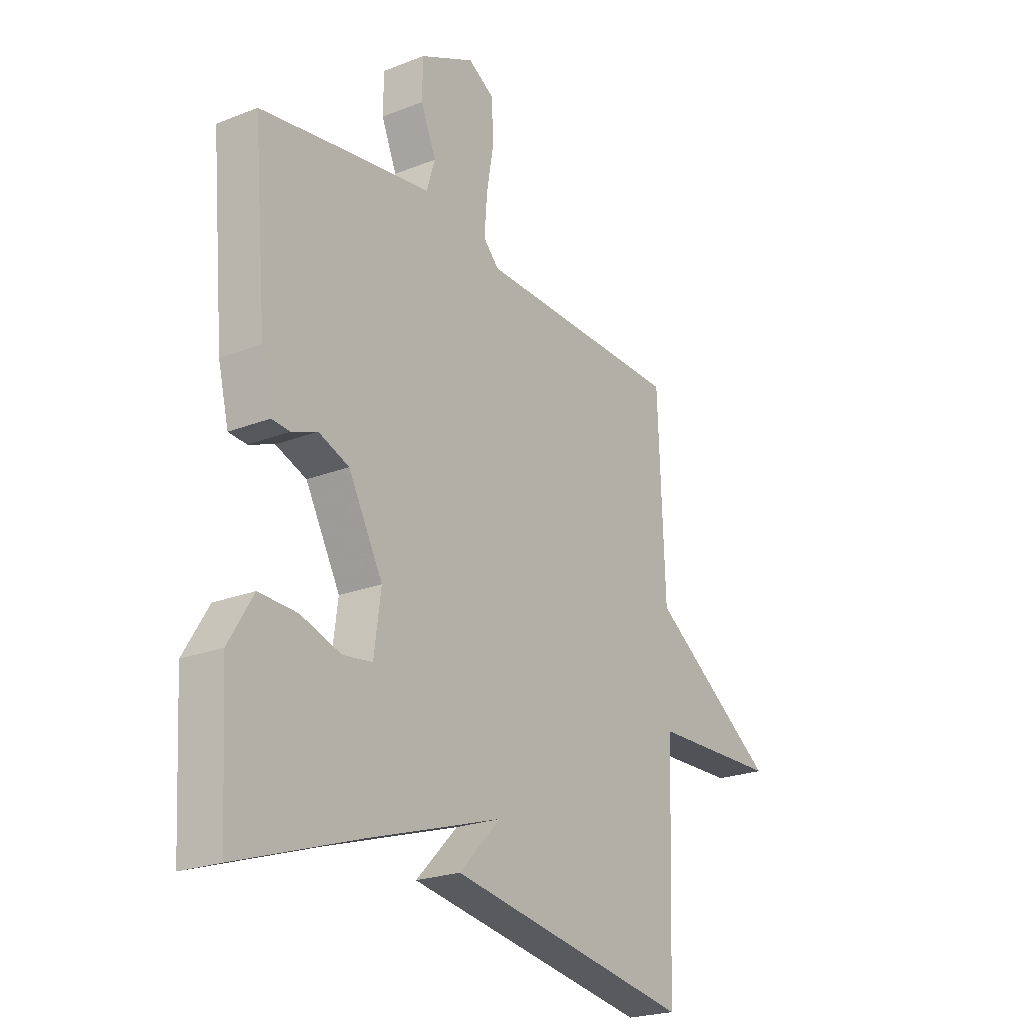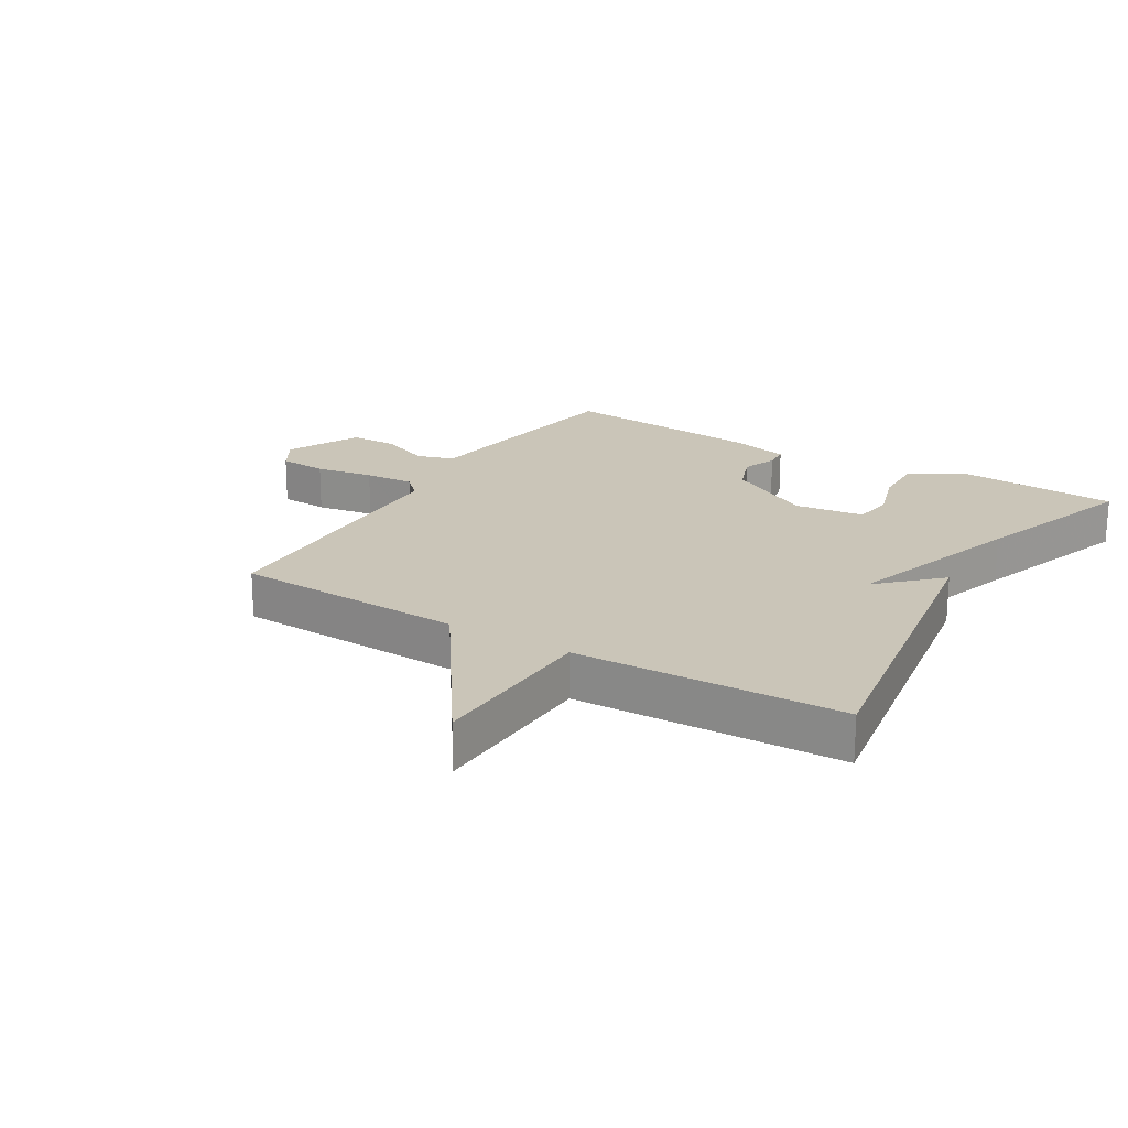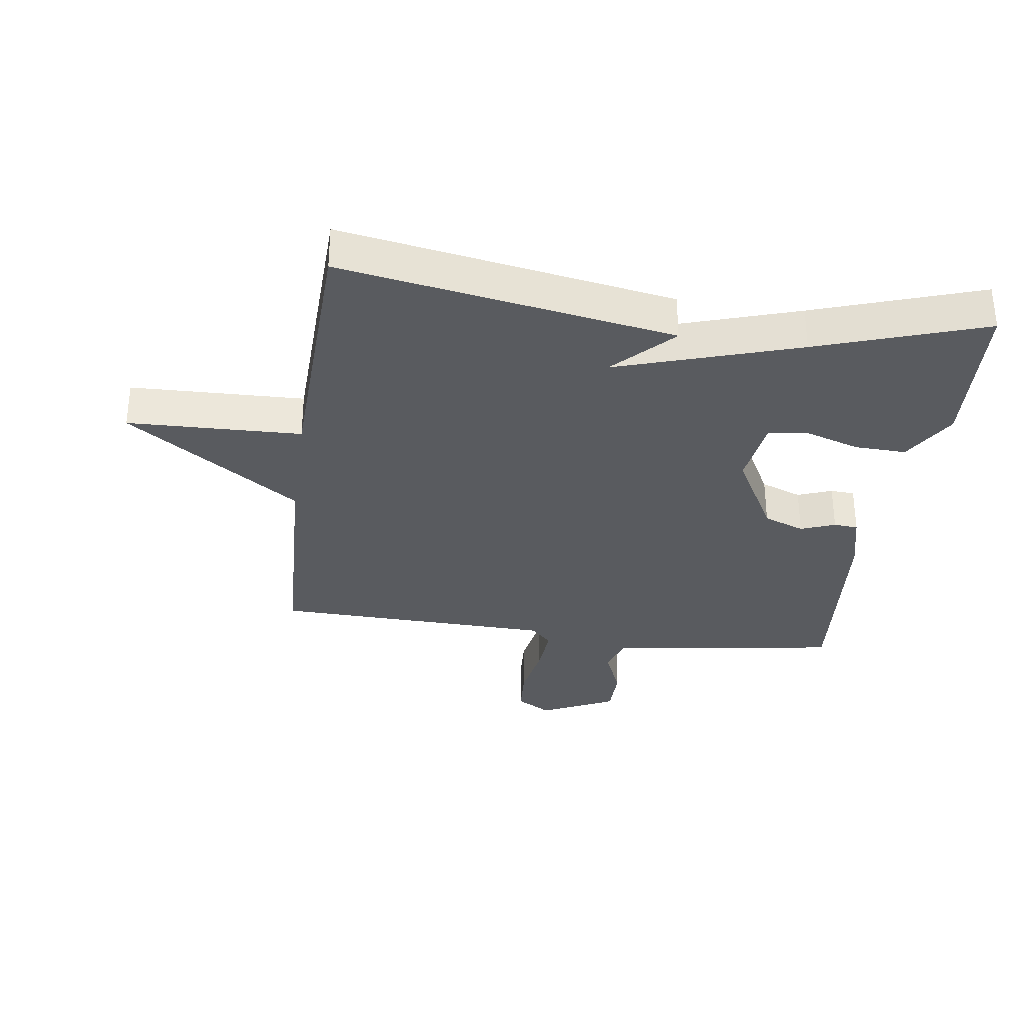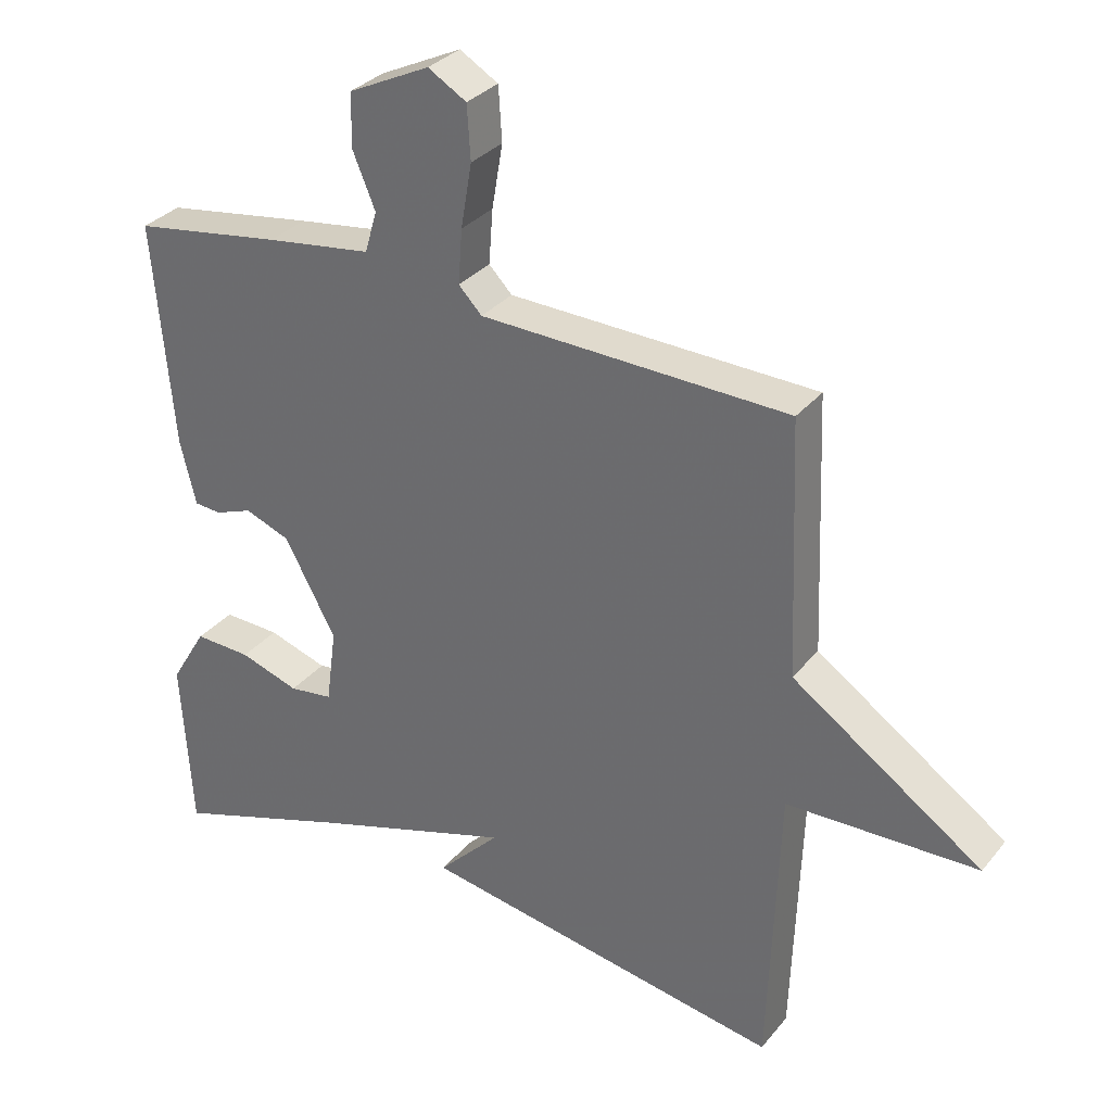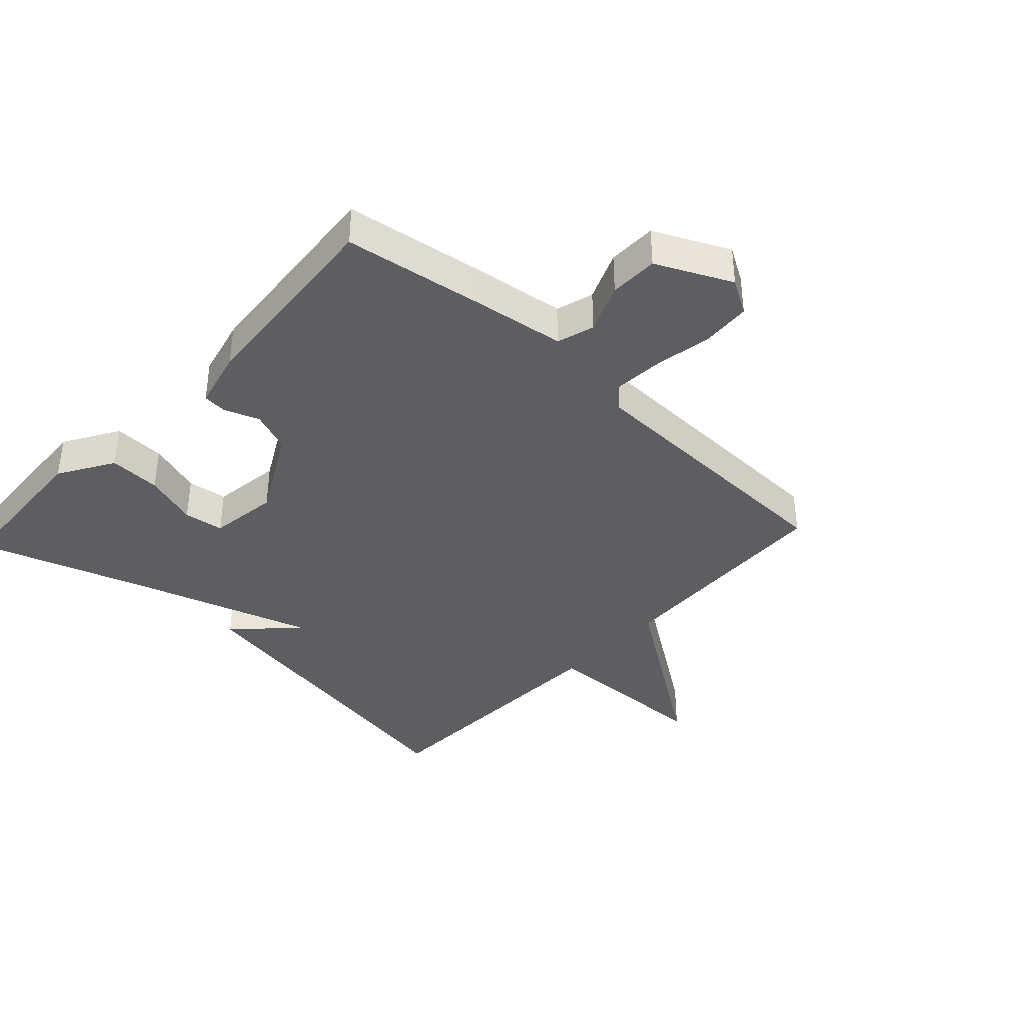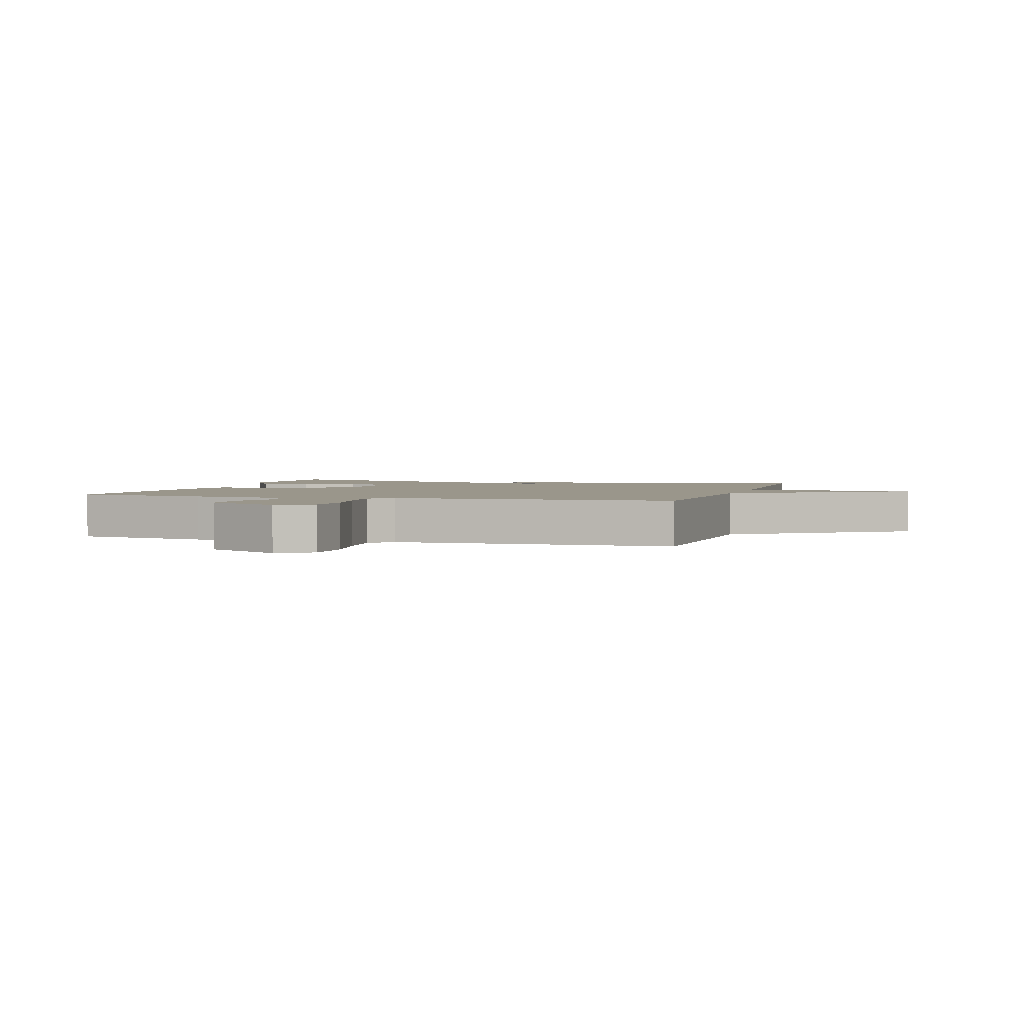
<metadata>
{"format":"obj","ext":"obj","renderer":"f3d","projection":"perspective","resolution":1024,"background":"white","views":[{"elev":-22.9,"azim":-56.0,"up":"+Z"},{"elev":20.5,"azim":121.3,"up":"+Y"},{"elev":-32.7,"azim":172.0,"up":"+Y"},{"elev":31.9,"azim":32.3,"up":"+Z"},{"elev":-38.5,"azim":-43.0,"up":"+Y"},{"elev":2.4,"azim":16.8,"up":"+Y"}]}
</metadata>
<code>
v -0.5 0.07 -0.5
v -0.515 0.07 -0.245
v -0.462 0.07 -0.157
v -0.379 0.07 -0.16
v -0.292 0.07 -0.188
v -0.228 0.07 -0.179
v -0.213 0.07 -0.068
v -0.288 0.07 0.07
v -0.354 0.07 0.095
v -0.409 0.07 0.074
v -0.448 0.07 0.077
v -0.471 0.07 0.171
v -0.5 0.07 0.5
v -0.282 0.07 0.534
v -0.128 0.07 0.556
v -0.11 0.07 0.616
v -0.143 0.07 0.695
v -0.142 0.07 0.773
v -0.023 0.07 0.83
v 0.033 0.07 0.797
v 0.038 0.07 0.719
v 0.022 0.07 0.626
v 0.016 0.07 0.547
v 0.05 0.07 0.512
v 0.5 0.07 0.5
v 0.515 0.07 0.128
v 0.794 0.07 -0.064
v 0.515 0.07 -0.072
v 0.5 0.07 -0.5
v -0.033 0.07 -0.41
v 0.058 0.07 -0.317
v -0.233 0.07 -0.41
v -0.5 0 -0.5
v -0.515 0 -0.245
v -0.462 0 -0.157
v -0.379 0 -0.16
v -0.292 0 -0.188
v -0.228 0 -0.179
v -0.213 0 -0.068
v -0.288 0 0.07
v -0.354 0 0.095
v -0.409 0 0.074
v -0.448 0 0.077
v -0.471 0 0.171
v -0.5 0 0.5
v -0.282 0 0.534
v -0.128 0 0.556
v -0.11 0 0.616
v -0.143 0 0.695
v -0.142 0 0.773
v -0.023 0 0.83
v 0.033 0 0.797
v 0.038 0 0.719
v 0.022 0 0.626
v 0.016 0 0.547
v 0.05 0 0.512
v 0.5 0 0.5
v 0.515 0 0.128
v 0.794 0 -0.064
v 0.515 0 -0.072
v 0.5 0 -0.5
v -0.033 0 -0.41
v 0.058 0 -0.317
v -0.233 0 -0.41
f 28 29 30 31
f 28 31 32
f 26 27 28
f 26 28 32
f 25 26 32
f 24 25 32
f 23 24 32
f 22 23 32
f 20 21 22
f 19 20 22
f 18 19 22
f 17 18 22
f 16 17 22
f 15 16 22 32
f 13 14 15
f 12 13 15
f 11 12 15
f 10 11 15
f 9 10 15
f 8 9 15
f 7 8 15
f 6 7 15 32
f 32 1 2
f 6 32 2
f 5 6 2
f 2 3 4 5
f 63 62 61 60
f 64 63 60
f 60 59 58
f 64 60 58
f 64 58 57
f 64 57 56
f 64 56 55
f 64 55 54
f 54 53 52
f 54 52 51
f 54 51 50
f 54 50 49
f 54 49 48
f 64 54 48 47
f 47 46 45
f 47 45 44
f 47 44 43
f 47 43 42
f 47 42 41
f 47 41 40
f 47 40 39
f 64 47 39 38
f 34 33 64
f 34 64 38
f 34 38 37
f 37 36 35 34
f 1 33 34 2
f 2 34 35 3
f 3 35 36 4
f 4 36 37 5
f 5 37 38 6
f 6 38 39 7
f 7 39 40 8
f 8 40 41 9
f 9 41 42 10
f 10 42 43 11
f 11 43 44 12
f 12 44 45 13
f 13 45 46 14
f 14 46 47 15
f 15 47 48 16
f 16 48 49 17
f 17 49 50 18
f 18 50 51 19
f 19 51 52 20
f 20 52 53 21
f 21 53 54 22
f 22 54 55 23
f 23 55 56 24
f 24 56 57 25
f 25 57 58 26
f 26 58 59 27
f 27 59 60 28
f 28 60 61 29
f 29 61 62 30
f 30 62 63 31
f 31 63 64 32
f 32 64 33 1

</code>
